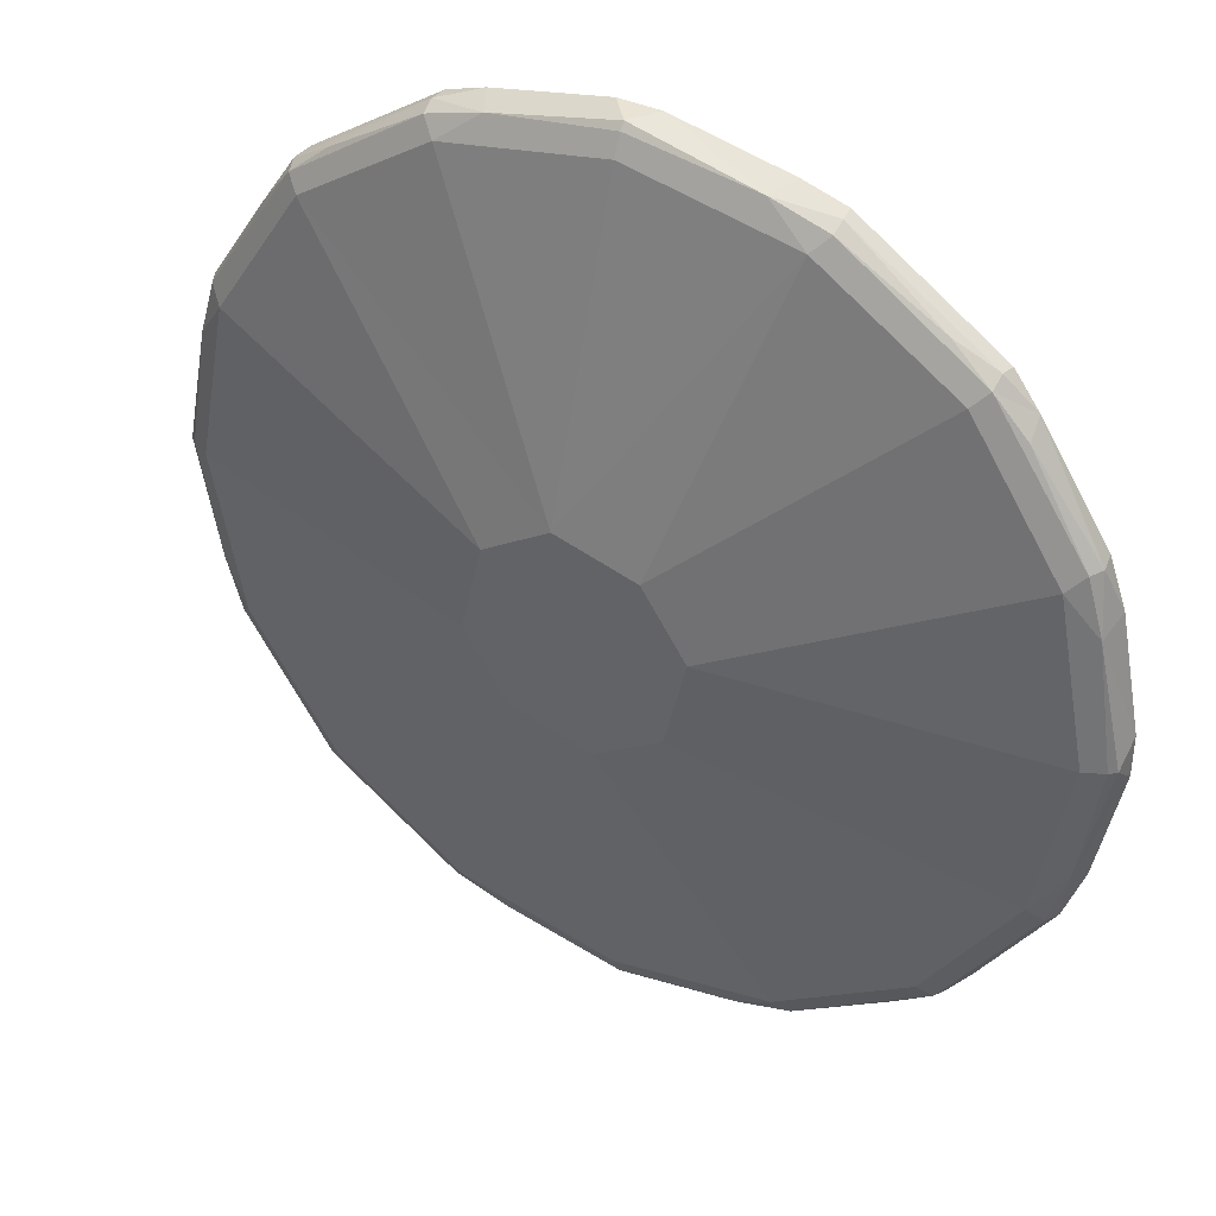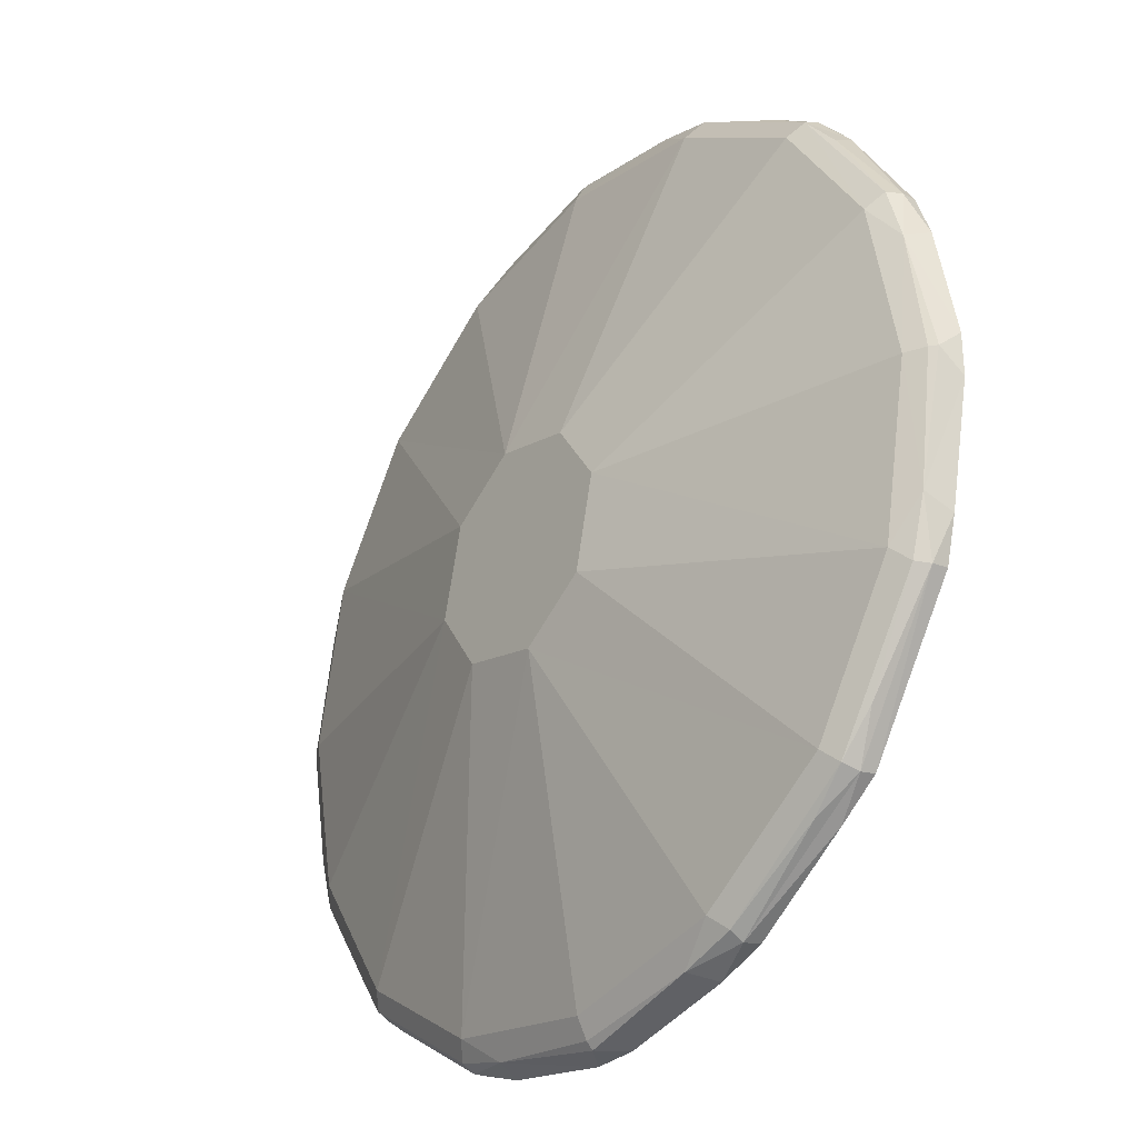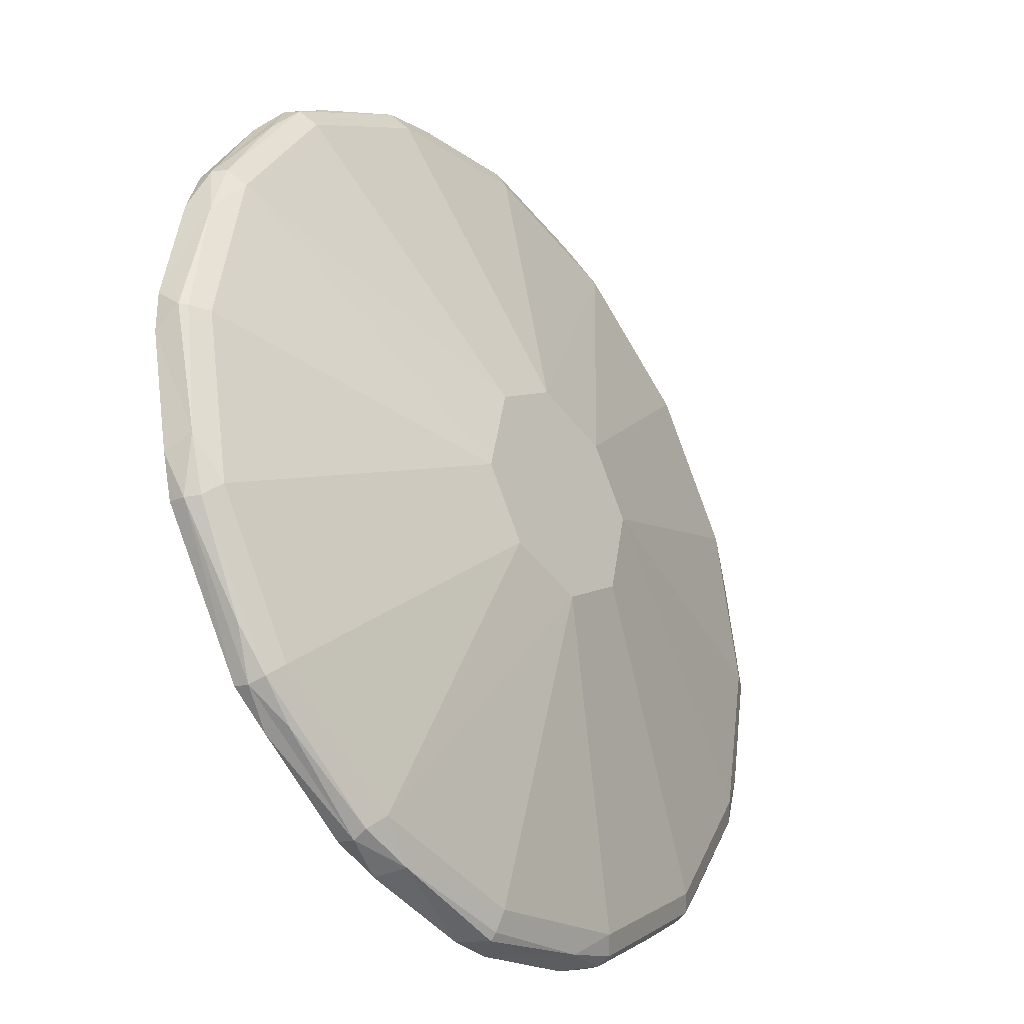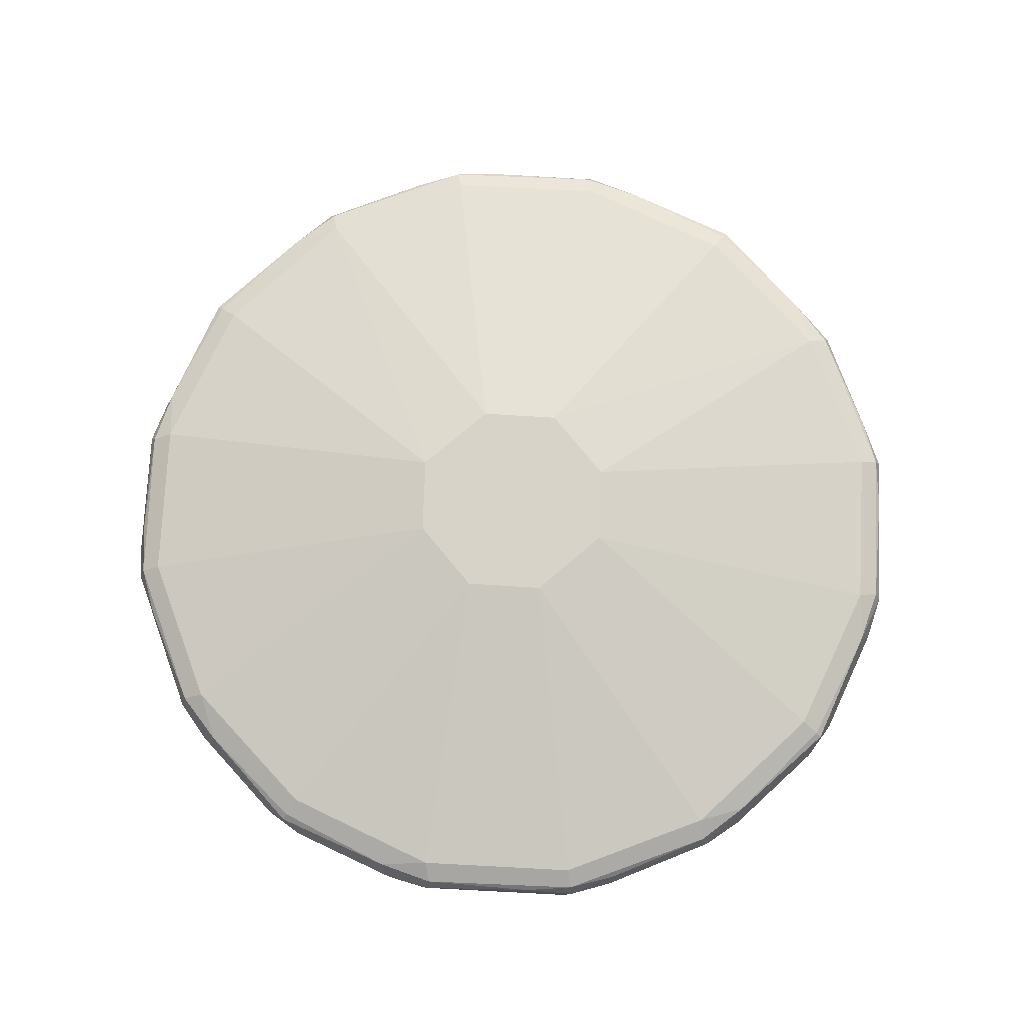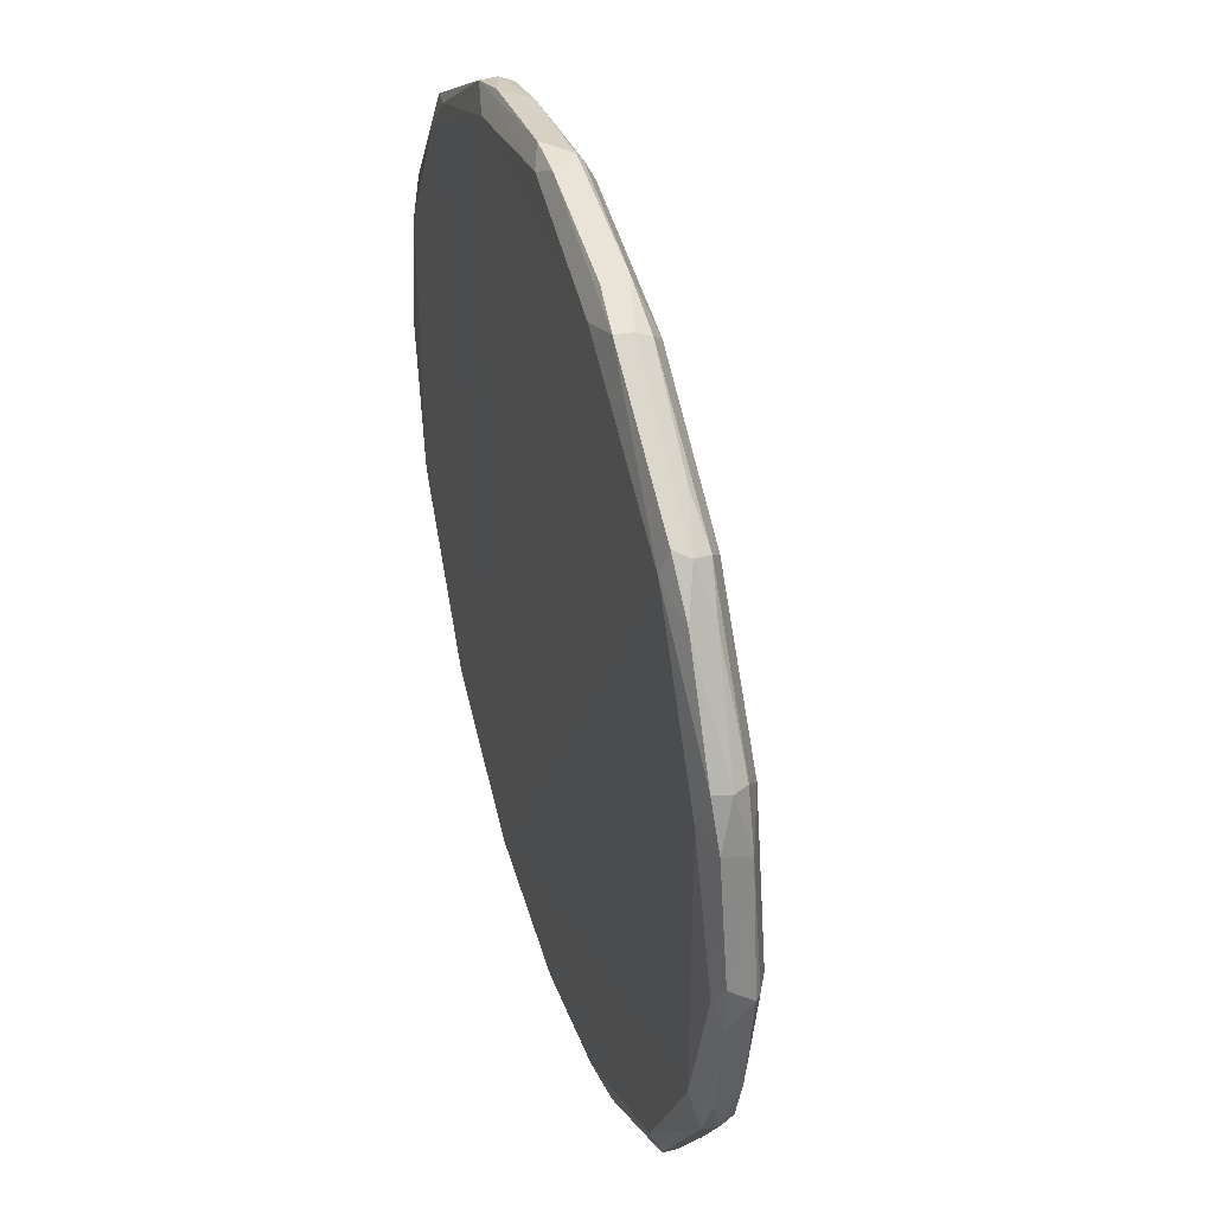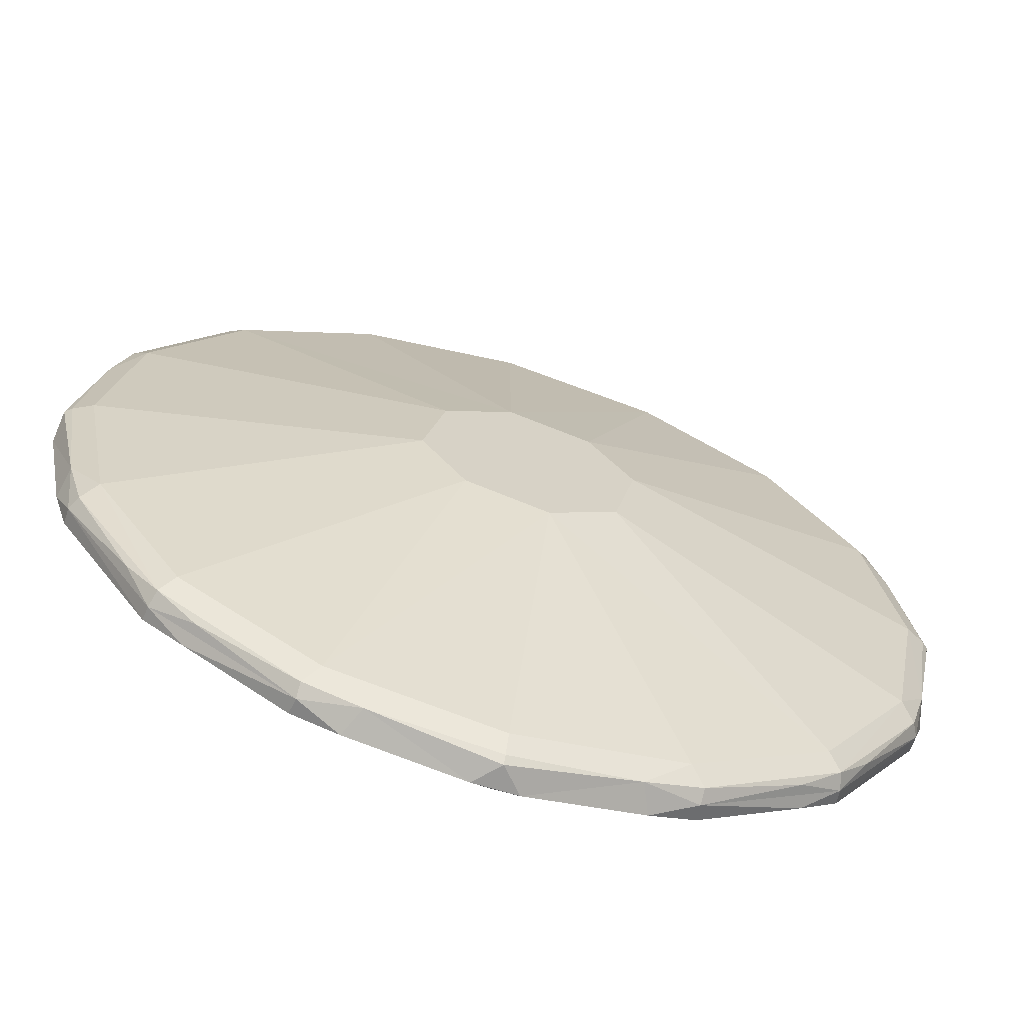
<metadata>
{"format":"obj","ext":"obj","renderer":"f3d","projection":"perspective","resolution":1024,"background":"white","views":[{"elev":38.4,"azim":-149.5,"up":"+Z"},{"elev":-31.1,"azim":-127.4,"up":"+Z"},{"elev":-32.5,"azim":127.6,"up":"+Z"},{"elev":76.2,"azim":36.3,"up":"+Y"},{"elev":41.0,"azim":73.0,"up":"+Z"},{"elev":-65.0,"azim":163.1,"up":"+Z"}]}
</metadata>
<code>
o wine_glass_collision.042
v -0.001964 -0.000205 -0.04019
v 0 -0.000848 -0.03913
v -0.01211 -0.000198 -0.03819
v -1e-05 0.001947 -0.04005
v 0.001973 -0.000154 -0.04021
v -0.0129 -0.001129 -0.03588
v -0.01618 -0.000425 -0.03661
v -0.011 0.002257 -0.03768
v 0.0127 -0.001133 -0.03594
v -0.01598 0.001061 -0.03683
v -0.01598 0.002254 -0.0362
v 0 0.002472 -0.03943
v 0.011 0.002257 -0.03768
v 0.01211 -0.000198 -0.03819
v 0.01618 -0.000425 -0.03661
v -0.0262 -0.001117 -0.02788
v -0.02515 -0.000176 -0.03107
v -0.01466 0.003279 -0.03491
v 6e-06 0.003337 -0.03769
v 0.01598 0.002254 -0.0362
v 0.01598 0.001061 -0.03683
v -0.03594 -0.001133 -0.0127
v -0.0295 -0.000823 -0.02546
v -0.02858 -0.000404 -0.02834
v 0.02774 -0.001091 -0.02684
v -0.02461 0.001818 -0.0309
v -0.02807 0.002286 -0.02807
v -0.001692 0.009315 -0.009789
v 0.01468 0.003287 -0.03488
v 0.02515 -0.000176 -0.03107
v 0.02858 -0.000404 -0.02834
v -0.03685 -0.000422 -0.01588
v -0.02843 0.000894 -0.02852
v 0.03594 -0.001133 -0.0127
v -0.02685 0.003226 -0.02689
v 0.02807 0.002286 -0.02807
v 0.02461 0.001818 -0.0309
v -0.03588 -0.001129 0.0129
v -0.03913 -0.000848 -0
v -0.03818 -0.000109 -0.01221
v 0.02843 0.000894 -0.02852
v -0.007761 0.009316 -0.005873
v -0.0349 0.003281 -0.01467
v 0.005688 0.009316 -0.007912
v 0.02686 0.003232 -0.02687
v -0.04023 -0.00015 -0.001859
v -0.03682 0.001034 -0.01605
v -0.0309 0.001818 -0.02461
v 0.03685 -0.000422 -0.01588
v 0.03818 -0.000109 -0.01221
v 0.03913 -0.000848 -0
v 0.03588 -0.001129 0.0129
v 0.03488 0.003287 -0.01468
v -0.04022 -0.000182 0.001908
v -0.03819 -0.000198 0.01211
v -0.02788 -0.001117 0.0262
v -0.03659 -0.000426 0.01624
v -0.0362 0.002254 -0.01598
v 0.0309 0.001818 -0.02461
v 0.03682 0.001034 -0.01605
v 0.04023 -0.00015 -0.001859
v -0.03768 0.002257 -0.011
v 0.009662 0.009319 -0.002097
v 0.0362 0.002254 -0.01598
v -0.02546 -0.000823 0.0295
v -0.02834 -0.000404 0.02858
v -0.0127 -0.001133 0.03594
v 0.04022 -0.000182 0.001908
v 0.03819 -0.000198 0.01211
v 0.03661 -0.000425 0.01618
v 0.02774 -0.001091 0.02684
v -0.03769 0.003337 6e-06
v -0.009662 0.009319 0.002097
v -0.03943 0.002472 -0
v 0.03768 0.002257 -0.011
v -0.04002 0.001975 -0
v -0.03768 0.002257 0.011
v -0.03683 0.001061 0.01598
v -0.03067 -8.3e-05 0.02582
v -0.01588 -0.000422 0.03685
v -0.02813 0.000914 0.02874
v 0.04002 0.001975 0
v 0.02789 -0.000373 0.02895
v 0.0129 -0.001129 0.03588
v 0.03769 0.003337 -6e-06
v 0.03943 0.002472 0
v -0.0362 0.002254 0.01598
v -0.0309 0.001818 0.02461
v -0.02807 0.002286 0.02807
v -0 -0.000848 0.03913
v -0.01221 -0.000109 0.03818
v 0.03768 0.002257 0.011
v 0.03683 0.001061 0.01598
v 0.03107 -0.000176 0.02515
v 0.02852 0.000894 0.02843
v -0.03488 0.003287 0.01468
v -0.01605 0.001034 0.03682
v -0.02461 0.001818 0.0309
v -0.02686 0.003232 0.02687
v -0.001859 -0.00015 0.04023
v 0.0362 0.002254 0.01598
v 0.0309 0.001818 0.02461
v 0.02807 0.002286 0.02807
v 0.01588 -0.000422 0.03685
v 0.01221 -0.000109 0.03818
v 0.0349 0.003281 0.01467
v -0.011 0.002257 0.03768
v -0.01598 0.002254 0.0362
v -0.01468 0.003287 0.03488
v 0.001908 -0.000182 0.04022
v 0.02685 0.003226 0.02689
v 0.02461 0.001818 0.0309
v 0.01605 0.001034 0.03682
v 0.007761 0.009316 0.005873
v 0 0.001975 0.04002
v -0.005688 0.009316 0.007912
v 0.01466 0.003279 0.03491
v 0.01598 0.002254 0.0362
v 0 0.002472 0.03943
v 0.00169 0.009318 0.009776
v 0.011 0.002257 0.03768
v -6e-06 0.003337 0.03769
f 1 2 3
f 1 4 5
f 1 5 2
f 2 6 3
f 2 9 6
f 3 6 7
f 1 3 8
f 1 8 4
f 5 14 2
f 6 9 25
f 6 25 34
f 6 34 52
f 6 52 71
f 6 71 84
f 6 84 67
f 6 67 56
f 6 56 38
f 6 38 22
f 6 22 16
f 2 14 9
f 3 7 10
f 3 10 8
f 8 10 11
f 4 8 12
f 5 4 13
f 5 13 14
f 14 15 9
f 6 16 7
f 7 16 24
f 7 24 17
f 7 17 10
f 11 18 8
f 12 8 19
f 4 12 13
f 13 20 21
f 13 21 14
f 14 21 15
f 16 22 23
f 16 23 24
f 9 15 25
f 10 26 11
f 17 33 10
f 11 26 27
f 8 18 19
f 19 18 28
f 12 19 13
f 20 13 29
f 15 21 30
f 15 30 31
f 15 31 25
f 22 32 23
f 23 32 24
f 24 33 17
f 10 33 26
f 11 27 18
f 18 27 35
f 18 35 28
f 28 42 73
f 28 73 116
f 28 116 120
f 28 120 114
f 28 114 63
f 28 63 44
f 19 28 29
f 19 29 13
f 20 36 37
f 20 37 21
f 30 21 41
f 22 38 39
f 22 39 32
f 24 32 47
f 24 47 33
f 31 30 41
f 25 31 49
f 25 49 34
f 26 33 27
f 28 35 42
f 35 27 43
f 28 44 29
f 29 44 45
f 29 45 36
f 29 36 20
f 37 41 21
f 39 54 46
f 39 46 32
f 32 46 40
f 40 47 32
f 33 47 48
f 33 48 27
f 31 41 60
f 31 60 49
f 34 49 51
f 34 51 52
f 27 58 43
f 35 43 42
f 45 53 36
f 37 36 41
f 39 38 55
f 39 55 54
f 38 56 57
f 40 46 62
f 40 62 47
f 47 62 58
f 47 58 48
f 48 58 27
f 36 59 41
f 41 59 60
f 49 60 50
f 50 61 49
f 49 61 51
f 51 61 68
f 43 58 62
f 45 44 63
f 45 63 53
f 53 64 36
f 55 38 57
f 56 66 57
f 56 65 66
f 56 67 65
f 46 54 76
f 46 76 62
f 59 64 60
f 59 36 64
f 60 64 75
f 50 60 75
f 50 75 61
f 51 68 69
f 51 69 52
f 52 70 71
f 43 62 72
f 43 73 42
f 62 74 72
f 53 75 64
f 54 55 77
f 54 77 76
f 57 78 55
f 57 79 78
f 65 67 80
f 65 80 66
f 66 81 79
f 66 79 57
f 76 74 62
f 75 82 61
f 61 82 68
f 69 70 52
f 72 73 43
f 53 85 75
f 75 85 86
f 55 78 77
f 77 78 87
f 76 77 74
f 78 88 87
f 66 80 97
f 66 97 81
f 81 89 79
f 67 84 90
f 67 90 80
f 75 86 82
f 68 82 92
f 68 92 69
f 69 93 70
f 70 93 94
f 70 94 71
f 71 94 83
f 83 94 95
f 71 83 104
f 71 104 84
f 72 96 73
f 53 63 85
f 87 96 77
f 74 77 72
f 78 79 88
f 88 89 87
f 80 91 97
f 81 97 98
f 81 98 89
f 89 88 79
f 90 100 80
f 90 110 100
f 80 100 91
f 82 86 92
f 92 93 69
f 92 101 93
f 93 101 102
f 94 93 95
f 83 95 113
f 83 113 104
f 84 104 90
f 96 72 77
f 85 63 106
f 97 107 108
f 97 108 98
f 98 108 89
f 99 96 89
f 99 89 109
f 90 104 110
f 91 107 97
f 91 100 107
f 86 85 92
f 101 92 106
f 101 103 102
f 102 95 93
f 95 102 103
f 103 112 95
f 95 112 113
f 104 113 105
f 105 110 104
f 96 99 73
f 106 92 85
f 106 63 114
f 87 89 96
f 107 100 115
f 108 107 109
f 89 108 109
f 99 116 73
f 99 109 116
f 100 110 115
f 111 103 106
f 111 117 103
f 112 103 118
f 112 118 113
f 113 118 121
f 105 113 121
f 105 121 110
f 106 114 111
f 107 115 119
f 107 119 122
f 107 122 109
f 110 121 115
f 106 103 101
f 111 114 120
f 111 120 117
f 117 118 103
f 118 117 121
f 115 121 119
f 109 120 116
f 121 117 122
f 121 122 119
f 122 120 109
f 122 117 120

</code>
